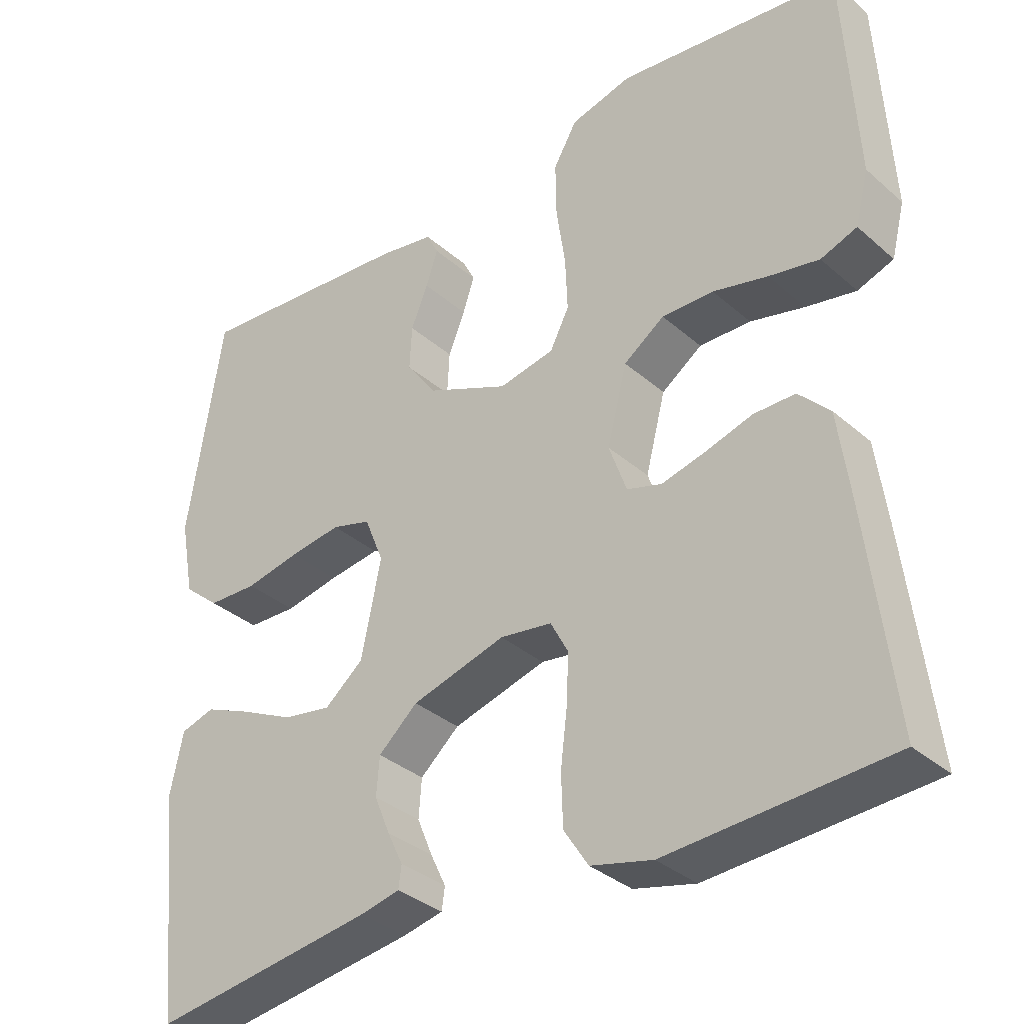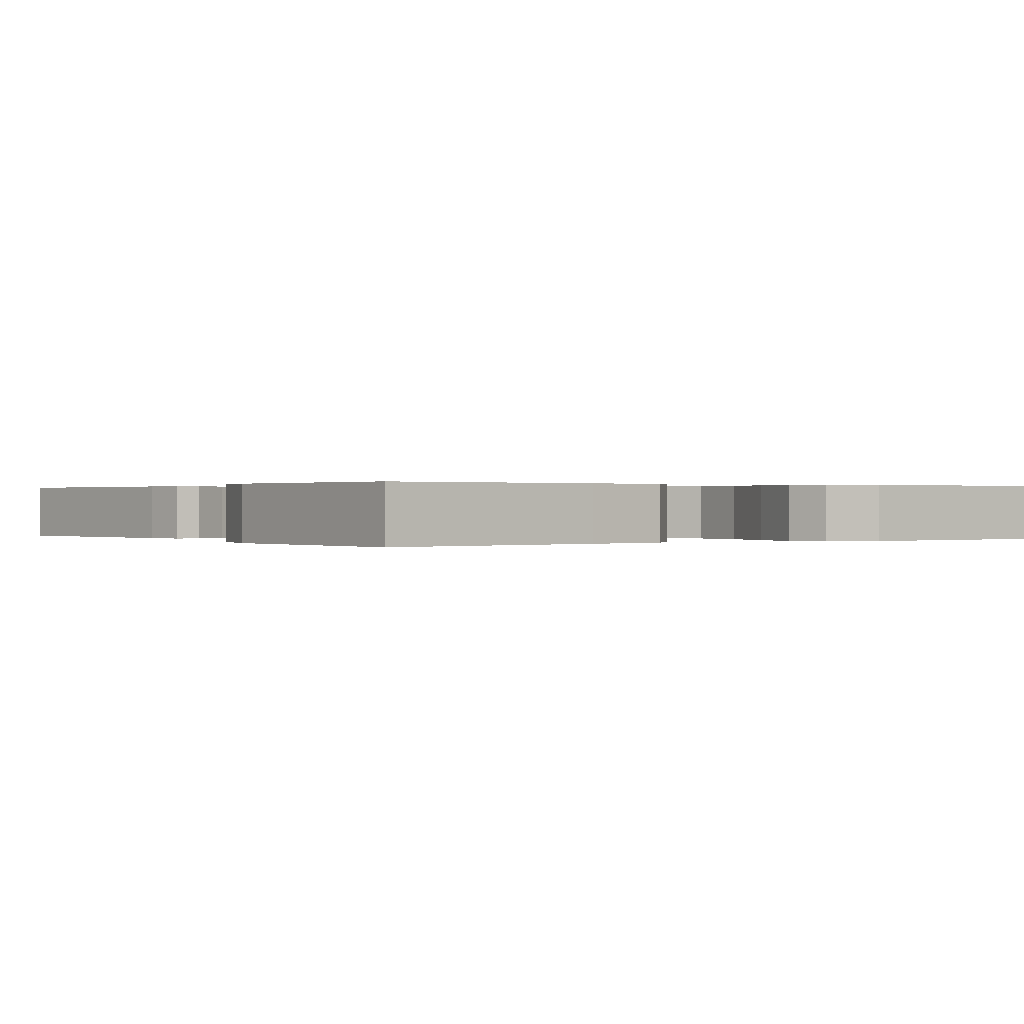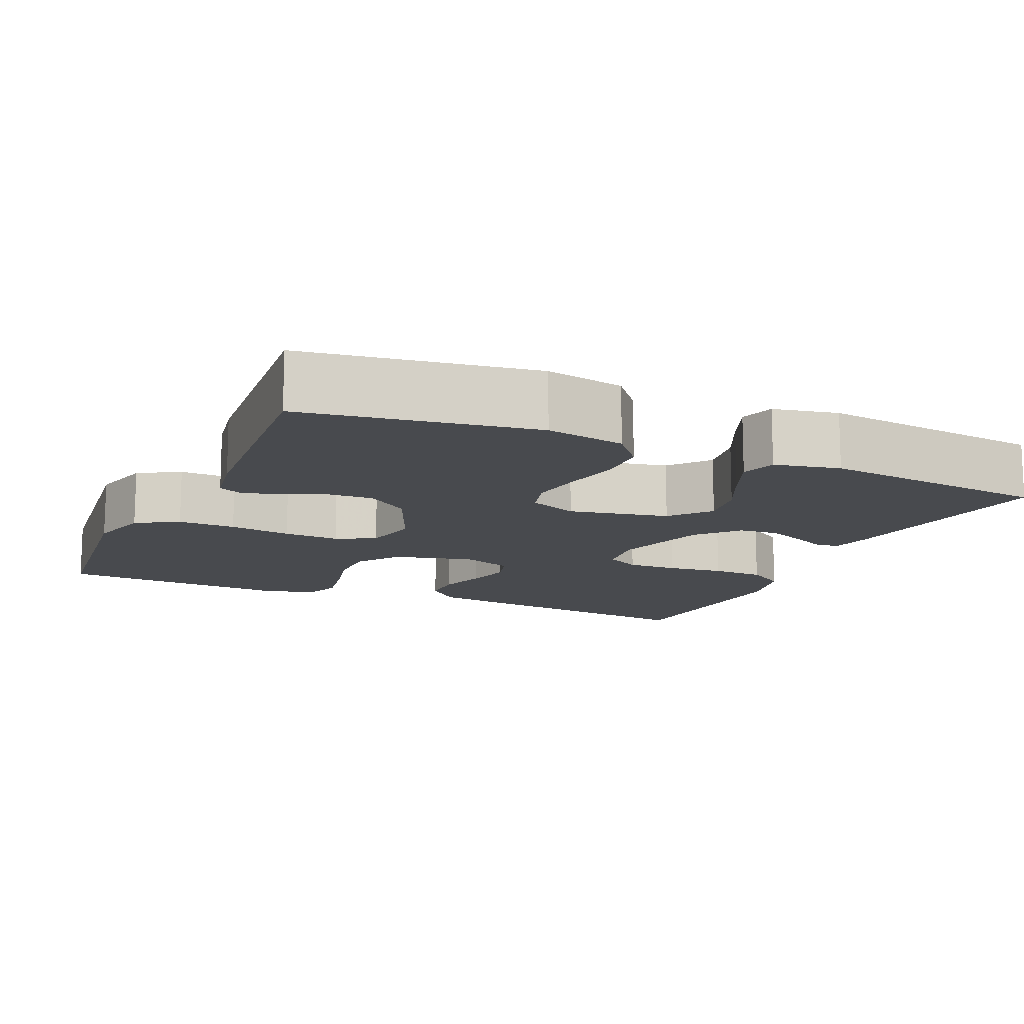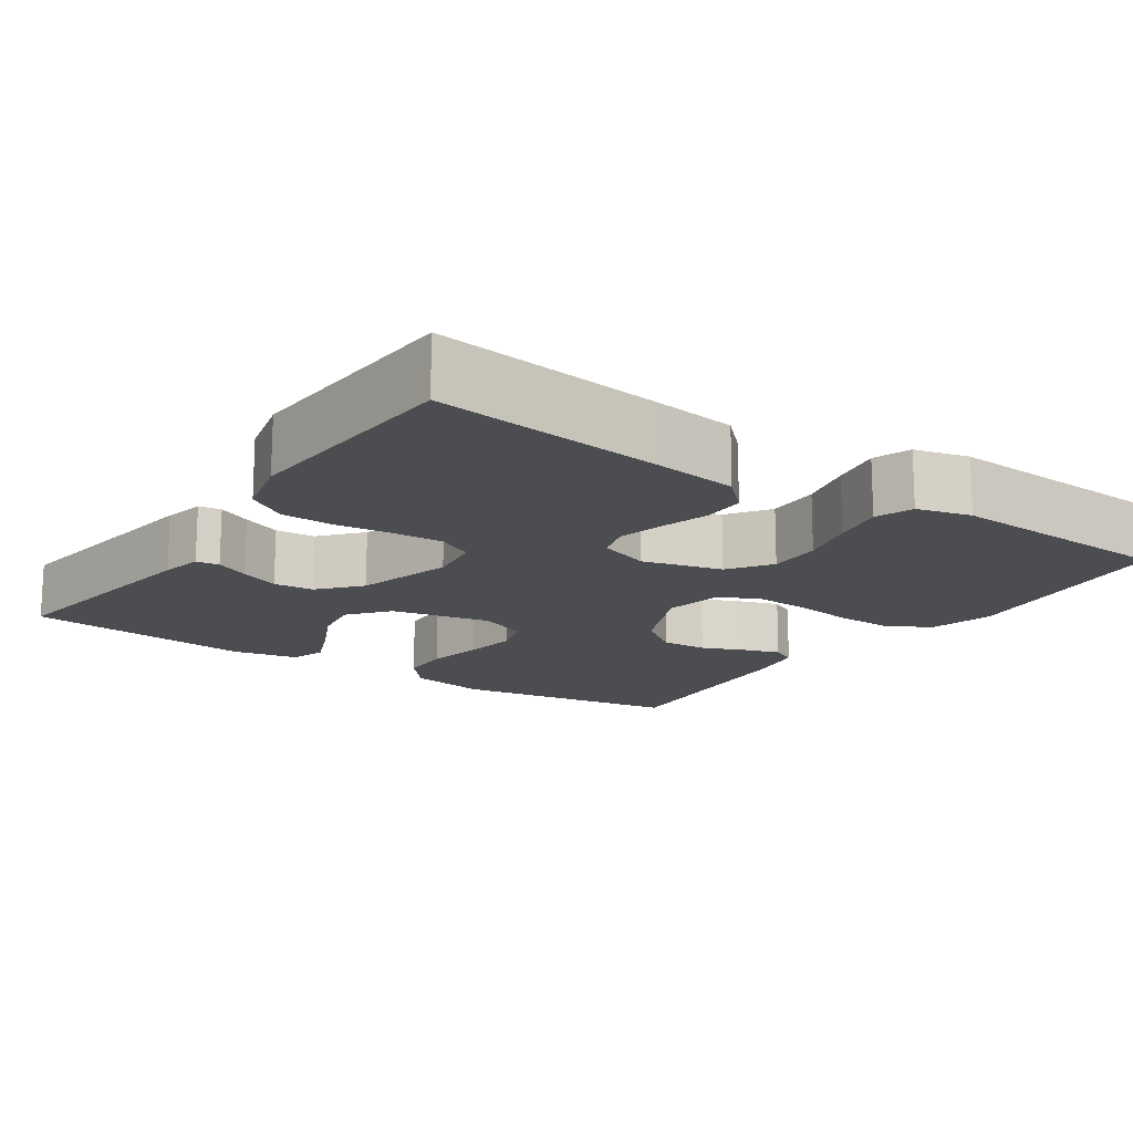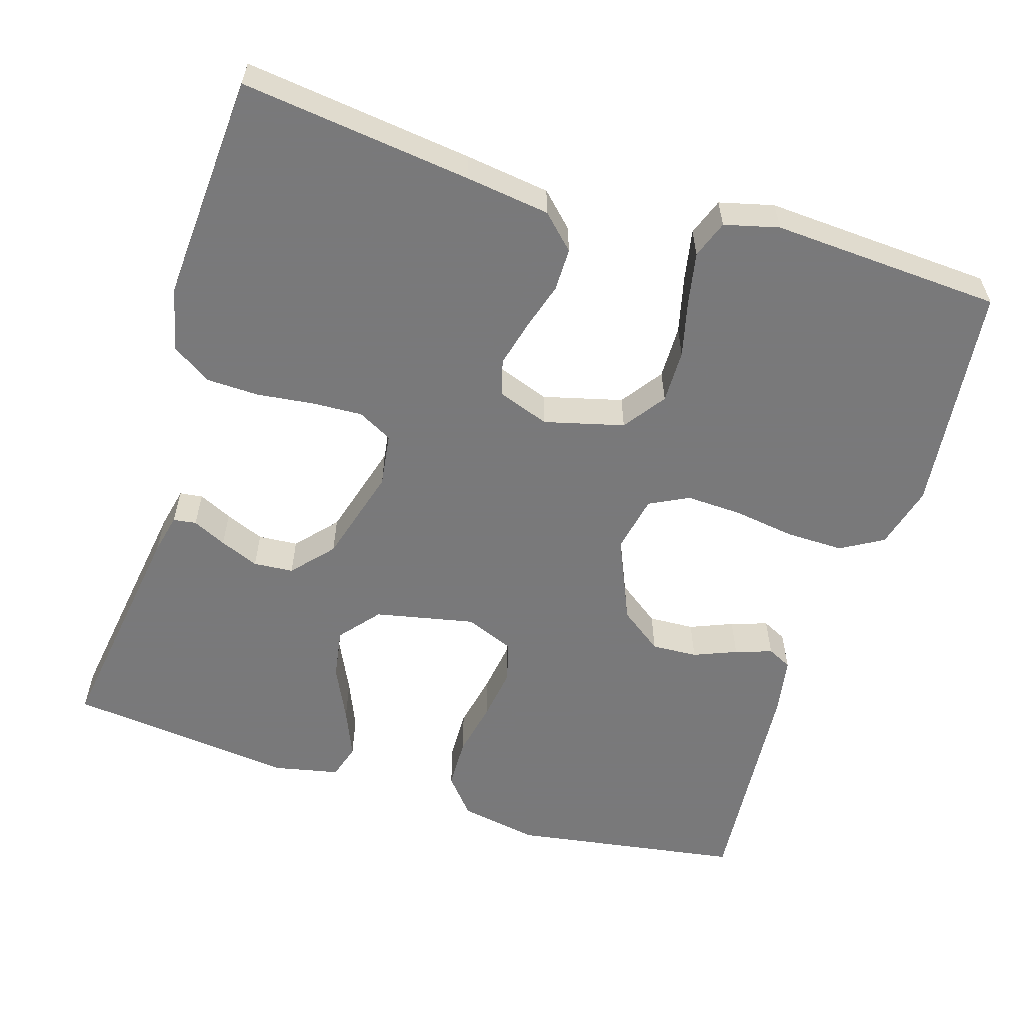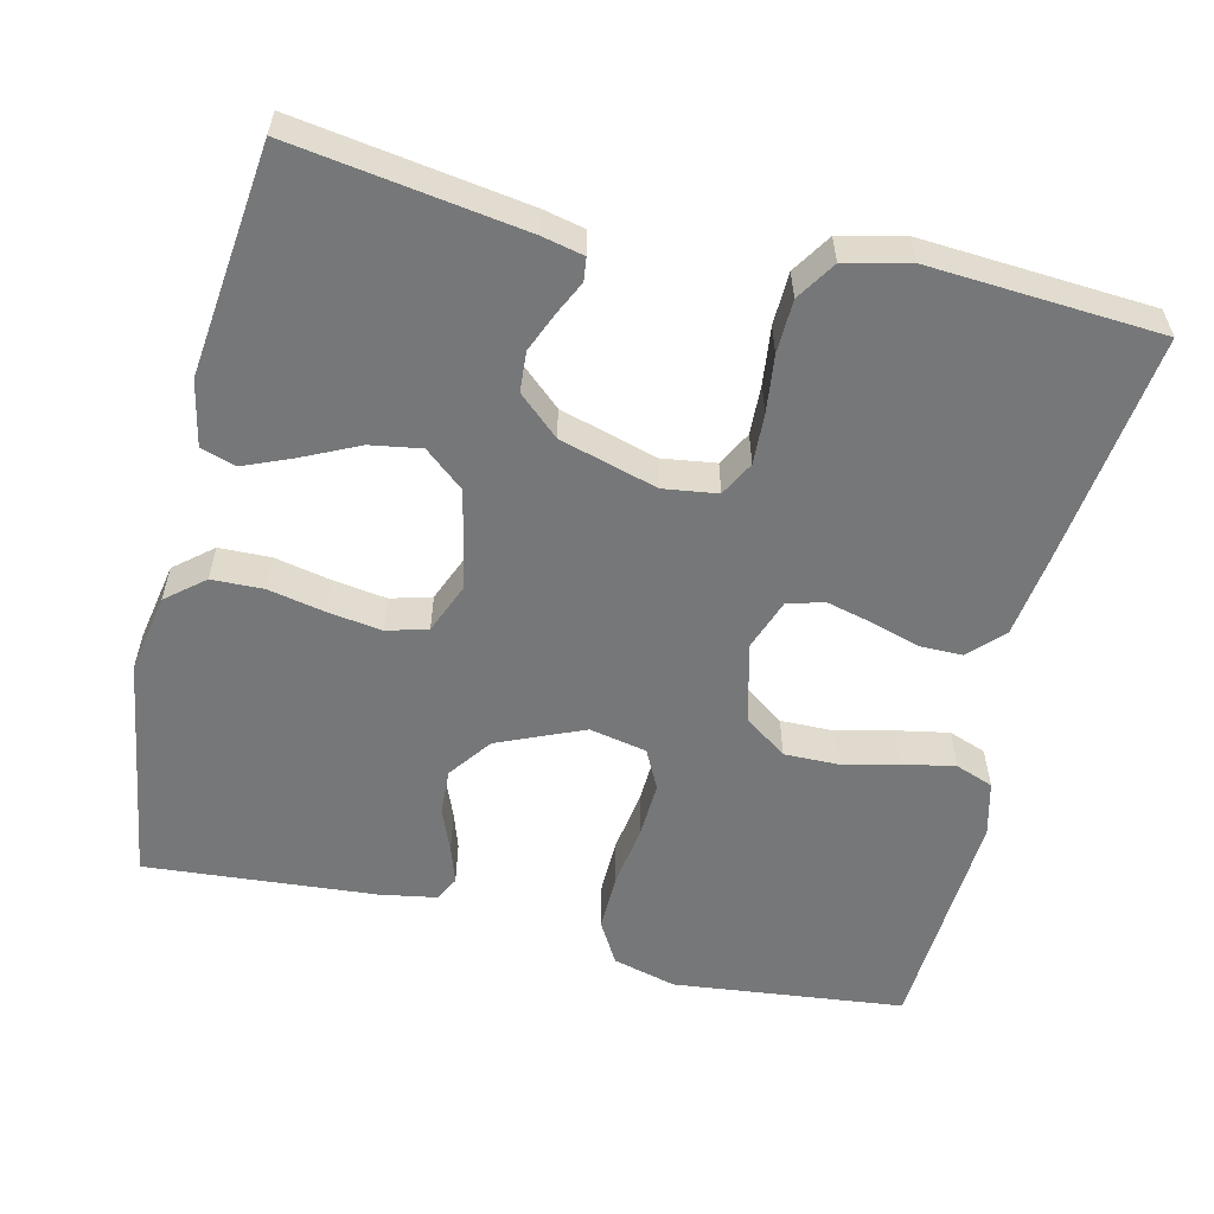
<metadata>
{"format":"obj","ext":"obj","renderer":"f3d","projection":"perspective","resolution":1024,"background":"white","views":[{"elev":-34.2,"azim":-139.4,"up":"+Z"},{"elev":0.2,"azim":-123.8,"up":"+Y"},{"elev":-13.0,"azim":65.9,"up":"+Y"},{"elev":-15.9,"azim":-124.1,"up":"+Y"},{"elev":-57.8,"azim":-107.3,"up":"+Y"},{"elev":-57.0,"azim":166.5,"up":"+Y"}]}
</metadata>
<code>
v -0.5 0.07 0.5
v -0.2 0.07 0.534
v -0.117 0.07 0.512
v -0.085 0.07 0.457
v -0.086 0.07 0.382
v -0.098 0.07 0.301
v -0.101 0.07 0.228
v -0.075 0.07 0.177
v 0 0.07 0.162
v 0.111 0.07 0.21
v 0.152 0.07 0.266
v 0.149 0.07 0.326
v 0.126 0.07 0.382
v 0.11 0.07 0.43
v 0.126 0.07 0.462
v 0.2 0.07 0.475
v 0.5 0.07 0.5
v 0.547 0.07 0.2
v 0.528 0.07 0.097
v 0.479 0.07 0.056
v 0.412 0.07 0.054
v 0.338 0.07 0.069
v 0.268 0.07 0.079
v 0.215 0.07 0.064
v 0.189 0.07 0
v 0.216 0.07 -0.13
v 0.268 0.07 -0.173
v 0.334 0.07 -0.162
v 0.405 0.07 -0.128
v 0.469 0.07 -0.101
v 0.515 0.07 -0.115
v 0.533 0.07 -0.2
v 0.5 0.07 -0.5
v 0.2 0.07 -0.456
v 0.146 0.07 -0.444
v 0.142 0.07 -0.414
v 0.163 0.07 -0.37
v 0.184 0.07 -0.319
v 0.18 0.07 -0.267
v 0.127 0.07 -0.22
v 0 0.07 -0.184
v -0.07 0.07 -0.194
v -0.094 0.07 -0.239
v -0.091 0.07 -0.305
v -0.082 0.07 -0.379
v -0.084 0.07 -0.448
v -0.117 0.07 -0.499
v -0.2 0.07 -0.519
v -0.5 0.07 -0.5
v -0.463 0.07 -0.2
v -0.448 0.07 -0.09
v -0.406 0.07 -0.047
v -0.35 0.07 -0.047
v -0.287 0.07 -0.066
v -0.227 0.07 -0.081
v -0.18 0.07 -0.067
v -0.156 0.07 0
v -0.183 0.07 0.104
v -0.238 0.07 0.143
v -0.308 0.07 0.142
v -0.382 0.07 0.124
v -0.45 0.07 0.111
v -0.499 0.07 0.129
v -0.517 0.07 0.2
v -0.5 0 0.5
v -0.2 0 0.534
v -0.117 0 0.512
v -0.085 0 0.457
v -0.086 0 0.382
v -0.098 0 0.301
v -0.101 0 0.228
v -0.075 0 0.177
v 0 0 0.162
v 0.111 0 0.21
v 0.152 0 0.266
v 0.149 0 0.326
v 0.126 0 0.382
v 0.11 0 0.43
v 0.126 0 0.462
v 0.2 0 0.475
v 0.5 0 0.5
v 0.547 0 0.2
v 0.528 0 0.097
v 0.479 0 0.056
v 0.412 0 0.054
v 0.338 0 0.069
v 0.268 0 0.079
v 0.215 0 0.064
v 0.189 0 0
v 0.216 0 -0.13
v 0.268 0 -0.173
v 0.334 0 -0.162
v 0.405 0 -0.128
v 0.469 0 -0.101
v 0.515 0 -0.115
v 0.533 0 -0.2
v 0.5 0 -0.5
v 0.2 0 -0.456
v 0.146 0 -0.444
v 0.142 0 -0.414
v 0.163 0 -0.37
v 0.184 0 -0.319
v 0.18 0 -0.267
v 0.127 0 -0.22
v 0 0 -0.184
v -0.07 0 -0.194
v -0.094 0 -0.239
v -0.091 0 -0.305
v -0.082 0 -0.379
v -0.084 0 -0.448
v -0.117 0 -0.499
v -0.2 0 -0.519
v -0.5 0 -0.5
v -0.463 0 -0.2
v -0.448 0 -0.09
v -0.406 0 -0.047
v -0.35 0 -0.047
v -0.287 0 -0.066
v -0.227 0 -0.081
v -0.18 0 -0.067
v -0.156 0 0
v -0.183 0 0.104
v -0.238 0 0.143
v -0.308 0 0.142
v -0.382 0 0.124
v -0.45 0 0.111
v -0.499 0 0.129
v -0.517 0 0.2
f 60 61 62 63
f 60 63 64 1
f 51 52 53 54
f 51 54 55
f 50 51 55
f 49 50 55 56
f 47 48 49 56
f 44 45 46 47
f 43 44 47 56
f 34 35 36 37
f 34 37 38
f 33 34 38 39
f 28 29 30 31
f 28 31 32 33
f 19 20 21 22
f 19 22 23
f 18 19 23
f 17 18 23 24
f 15 16 17 24
f 12 13 14 15
f 3 4 5 6
f 3 6 7
f 2 3 7
f 59 60 1 2
f 58 59 2 7
f 57 58 7 8
f 42 43 56 57
f 41 42 57 8
f 40 41 8 9
f 39 40 9 10
f 27 28 33 39
f 26 27 39
f 25 26 39 10
f 24 25 10 11
f 12 15 24
f 11 12 24
f 127 126 125 124
f 65 128 127 124
f 118 117 116 115
f 119 118 115
f 119 115 114
f 120 119 114 113
f 120 113 112 111
f 111 110 109 108
f 120 111 108 107
f 101 100 99 98
f 102 101 98
f 103 102 98 97
f 95 94 93 92
f 97 96 95 92
f 86 85 84 83
f 87 86 83
f 87 83 82
f 88 87 82 81
f 88 81 80 79
f 79 78 77 76
f 70 69 68 67
f 71 70 67
f 71 67 66
f 66 65 124 123
f 71 66 123 122
f 72 71 122 121
f 121 120 107 106
f 72 121 106 105
f 73 72 105 104
f 74 73 104 103
f 103 97 92 91
f 103 91 90
f 74 103 90 89
f 75 74 89 88
f 88 79 76
f 88 76 75
f 1 65 66 2
f 2 66 67 3
f 3 67 68 4
f 4 68 69 5
f 5 69 70 6
f 6 70 71 7
f 7 71 72 8
f 8 72 73 9
f 9 73 74 10
f 10 74 75 11
f 11 75 76 12
f 12 76 77 13
f 13 77 78 14
f 14 78 79 15
f 15 79 80 16
f 16 80 81 17
f 17 81 82 18
f 18 82 83 19
f 19 83 84 20
f 20 84 85 21
f 21 85 86 22
f 22 86 87 23
f 23 87 88 24
f 24 88 89 25
f 25 89 90 26
f 26 90 91 27
f 27 91 92 28
f 28 92 93 29
f 29 93 94 30
f 30 94 95 31
f 31 95 96 32
f 32 96 97 33
f 33 97 98 34
f 34 98 99 35
f 35 99 100 36
f 36 100 101 37
f 37 101 102 38
f 38 102 103 39
f 39 103 104 40
f 40 104 105 41
f 41 105 106 42
f 42 106 107 43
f 43 107 108 44
f 44 108 109 45
f 45 109 110 46
f 46 110 111 47
f 47 111 112 48
f 48 112 113 49
f 49 113 114 50
f 50 114 115 51
f 51 115 116 52
f 52 116 117 53
f 53 117 118 54
f 54 118 119 55
f 55 119 120 56
f 56 120 121 57
f 57 121 122 58
f 58 122 123 59
f 59 123 124 60
f 60 124 125 61
f 61 125 126 62
f 62 126 127 63
f 63 127 128 64
f 64 128 65 1

</code>
